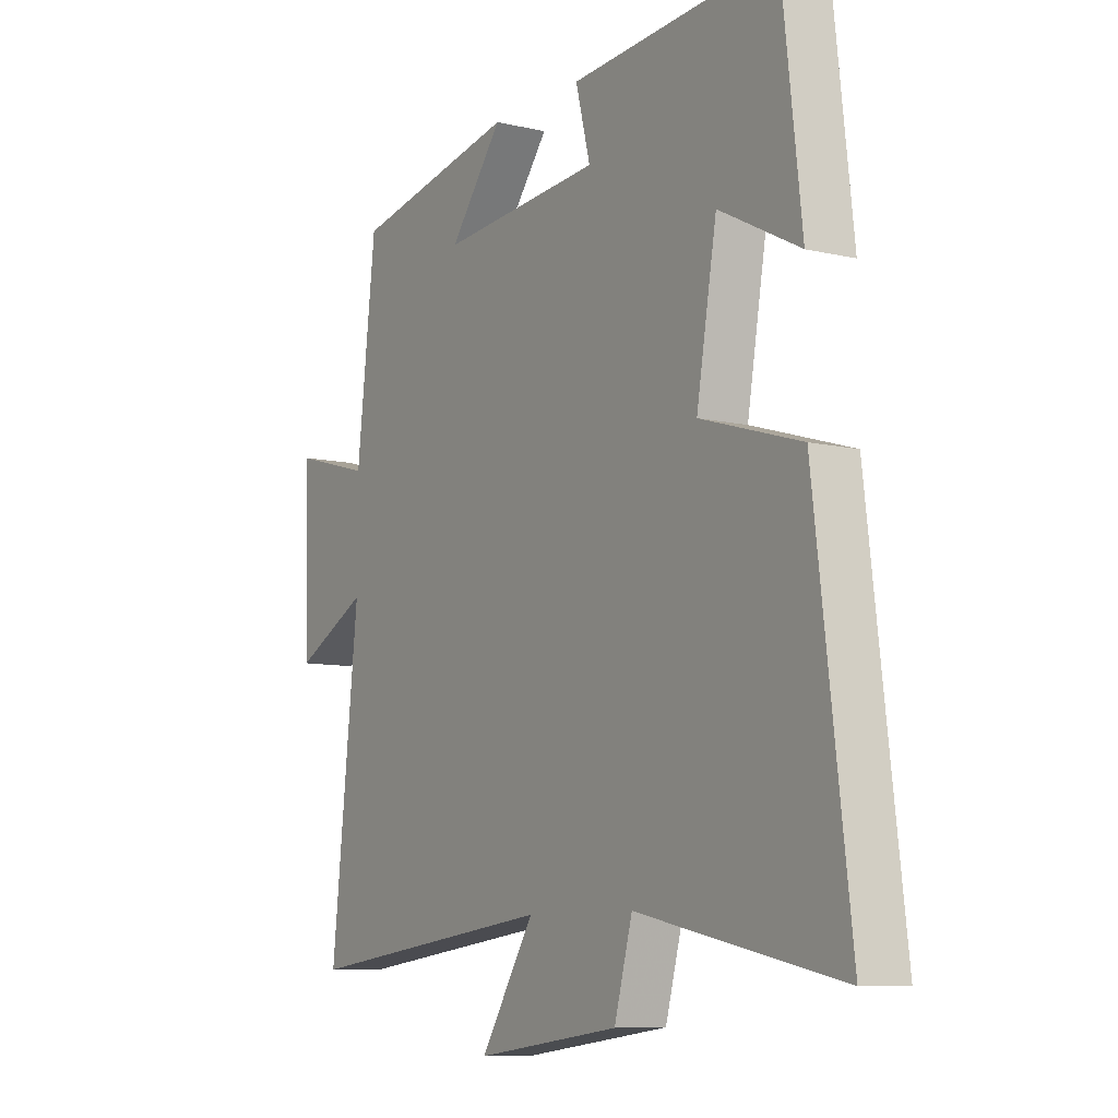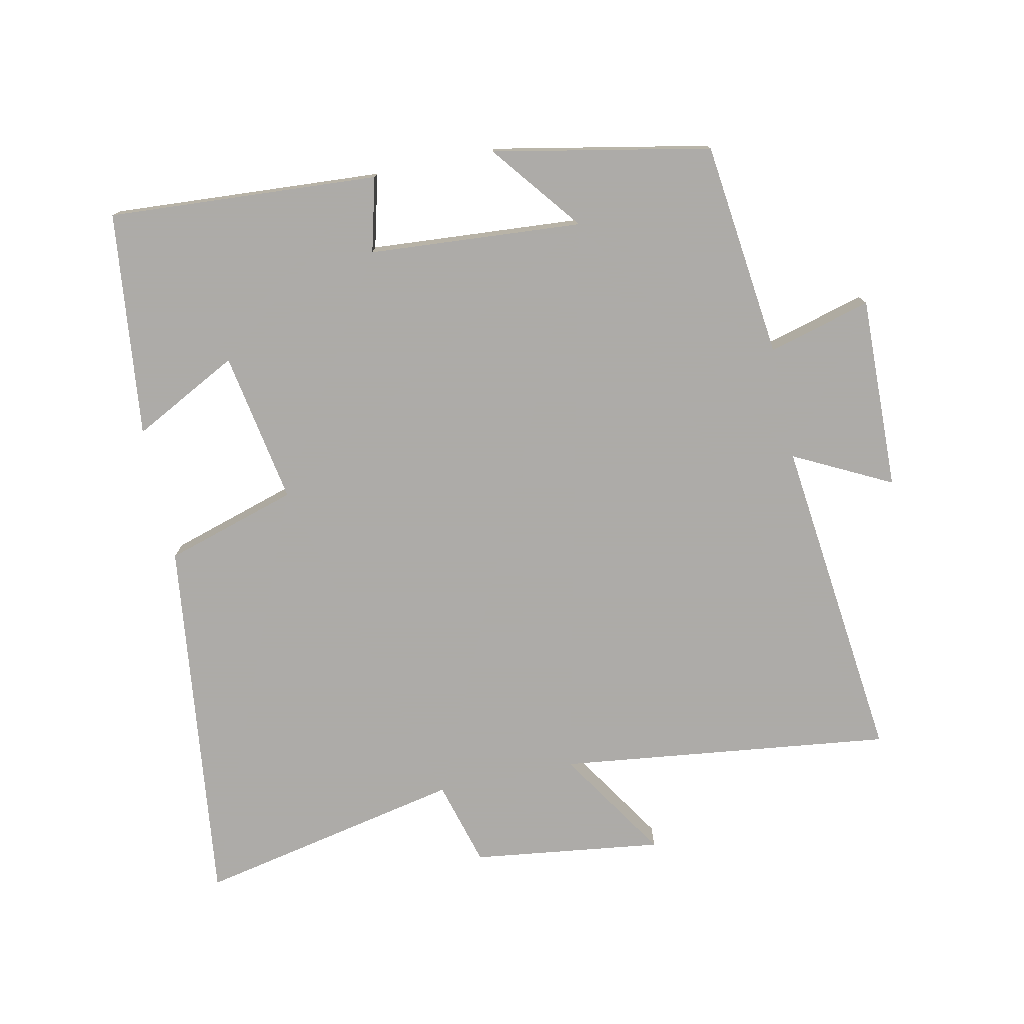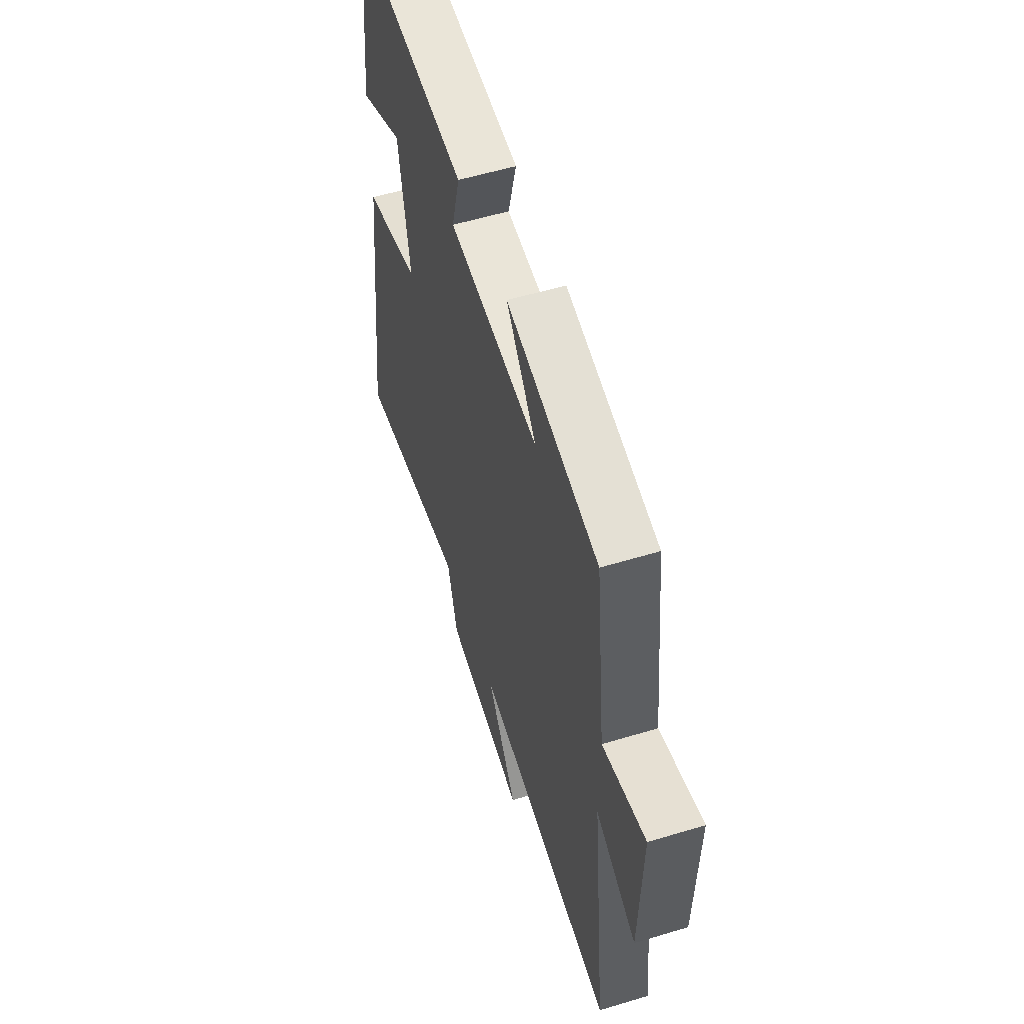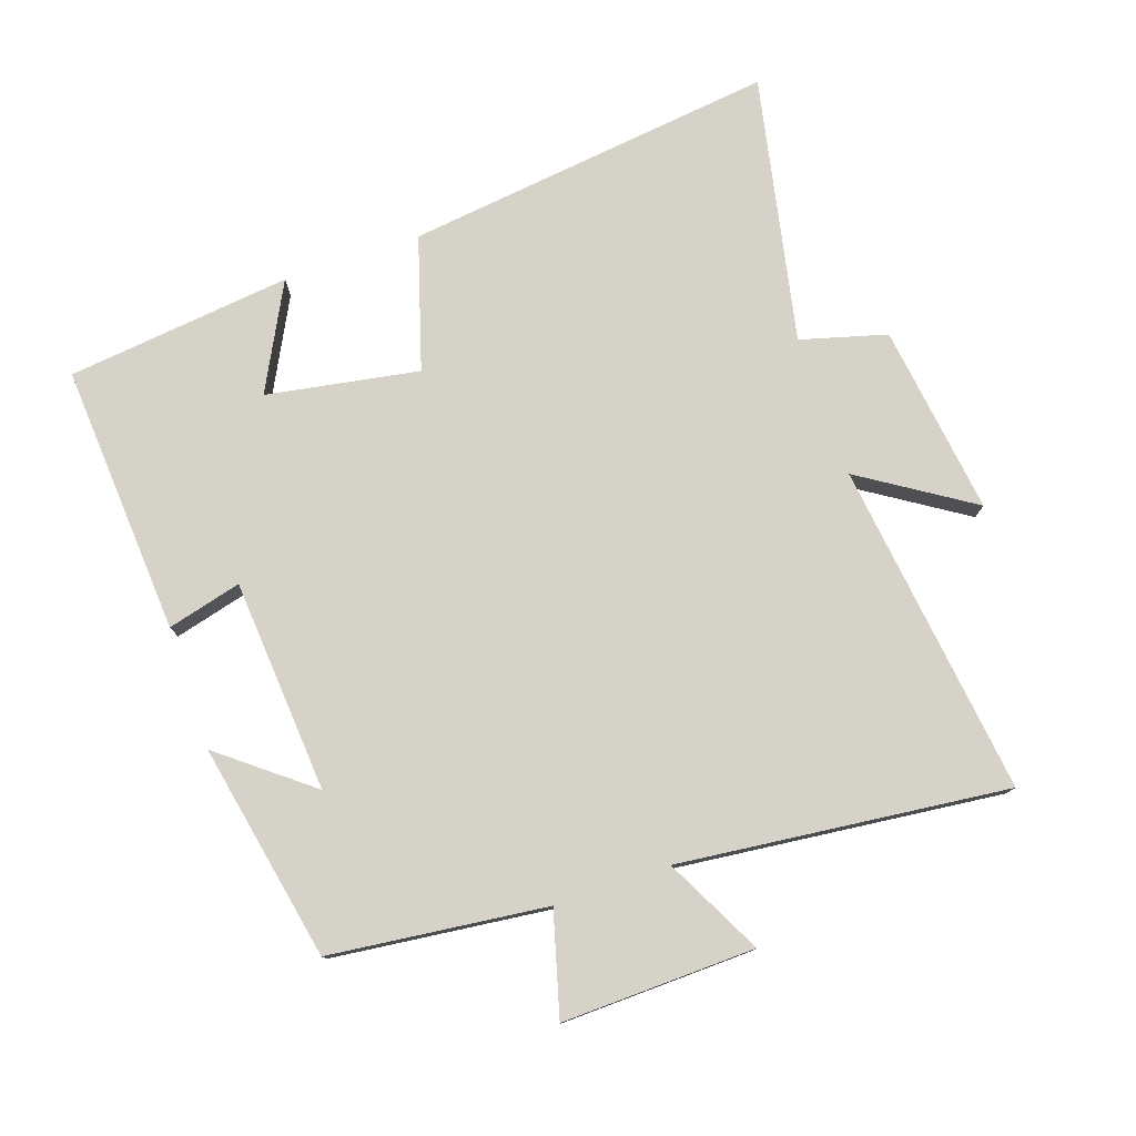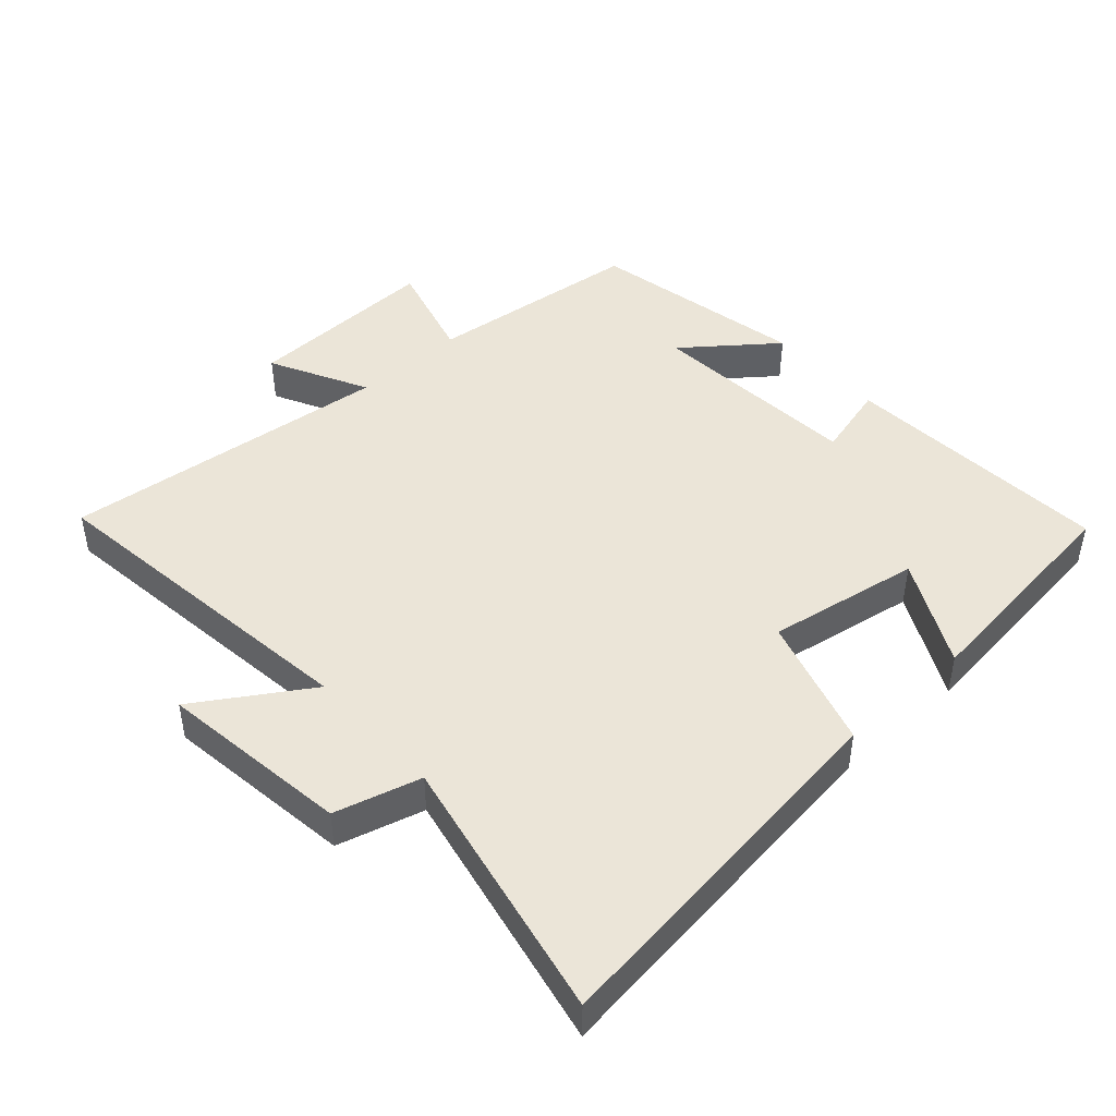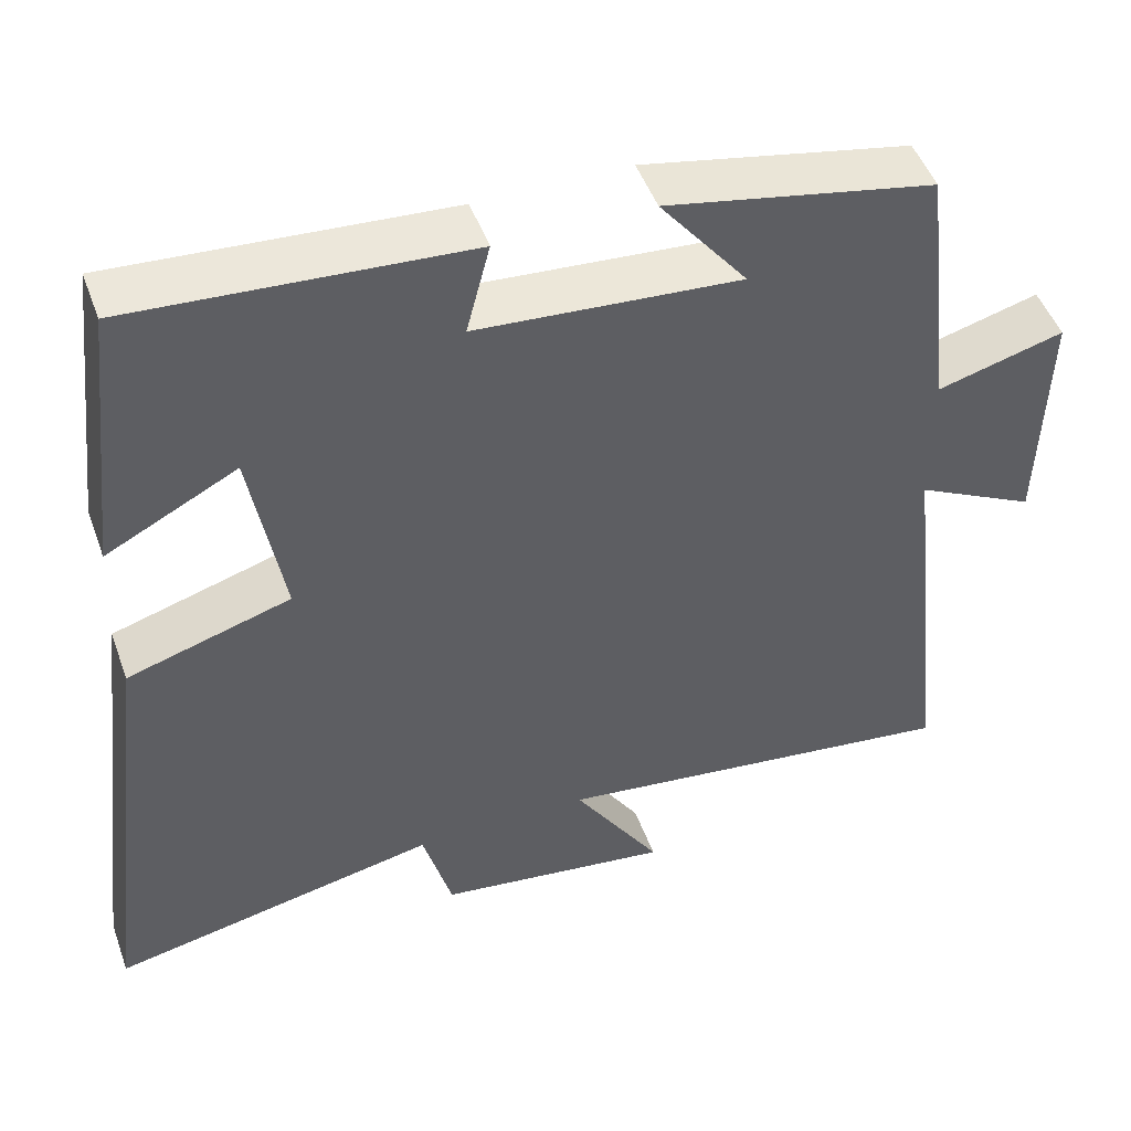
<metadata>
{"format":"obj","ext":"obj","renderer":"f3d","projection":"perspective","resolution":1024,"background":"white","views":[{"elev":-8.8,"azim":-122.2,"up":"+Z"},{"elev":-76.5,"azim":12.0,"up":"+Y"},{"elev":56.2,"azim":72.4,"up":"+Z"},{"elev":77.6,"azim":71.1,"up":"+Y"},{"elev":45.7,"azim":-132.1,"up":"+Y"},{"elev":48.5,"azim":-19.6,"up":"+Z"}]}
</metadata>
<code>
v -0.461 0.07 0.527
v -0.052 0.07 0.5
v -0.081 0.07 0.388
v 0.241 0.07 0.364
v 0.134 0.07 0.5
v 0.462 0.07 0.435
v 0.5 0.07 0.108
v 0.655 0.07 0.151
v 0.647 0.07 -0.141
v 0.5 0.07 -0.066
v 0.555 0.07 -0.563
v 0.05 0.07 -0.5
v 0.158 0.07 -0.668
v -0.13 0.07 -0.63
v -0.166 0.07 -0.5
v -0.569 0.07 -0.583
v -0.5 0.07 -0.021
v -0.3 0.07 0.04
v -0.34 0.07 0.27
v -0.5 0.07 0.187
v -0.461 0 0.527
v -0.052 0 0.5
v -0.081 0 0.388
v 0.241 0 0.364
v 0.134 0 0.5
v 0.462 0 0.435
v 0.5 0 0.108
v 0.655 0 0.151
v 0.647 0 -0.141
v 0.5 0 -0.066
v 0.555 0 -0.563
v 0.05 0 -0.5
v 0.158 0 -0.668
v -0.13 0 -0.63
v -0.166 0 -0.5
v -0.569 0 -0.583
v -0.5 0 -0.021
v -0.3 0 0.04
v -0.34 0 0.27
v -0.5 0 0.187
f 19 20 1 2
f 18 19 2 3
f 15 16 17 18
f 15 18 3 4
f 12 13 14 15
f 12 15 4
f 10 11 12 4
f 7 8 9 10
f 7 10 4
f 4 5 6 7
f 22 21 40 39
f 23 22 39 38
f 38 37 36 35
f 24 23 38 35
f 35 34 33 32
f 24 35 32
f 24 32 31 30
f 30 29 28 27
f 24 30 27
f 27 26 25 24
f 1 21 22 2
f 2 22 23 3
f 3 23 24 4
f 4 24 25 5
f 5 25 26 6
f 6 26 27 7
f 7 27 28 8
f 8 28 29 9
f 9 29 30 10
f 10 30 31 11
f 11 31 32 12
f 12 32 33 13
f 13 33 34 14
f 14 34 35 15
f 15 35 36 16
f 16 36 37 17
f 17 37 38 18
f 18 38 39 19
f 19 39 40 20
f 20 40 21 1

</code>
